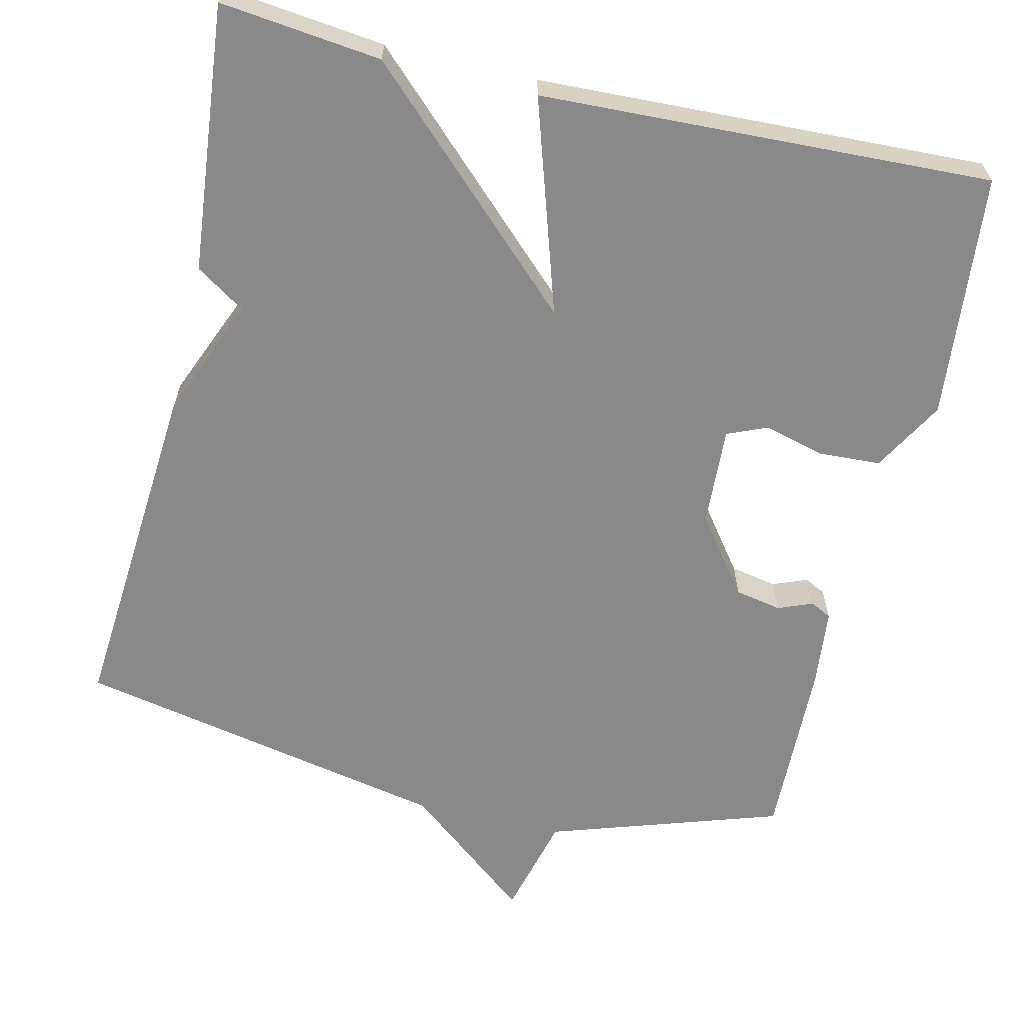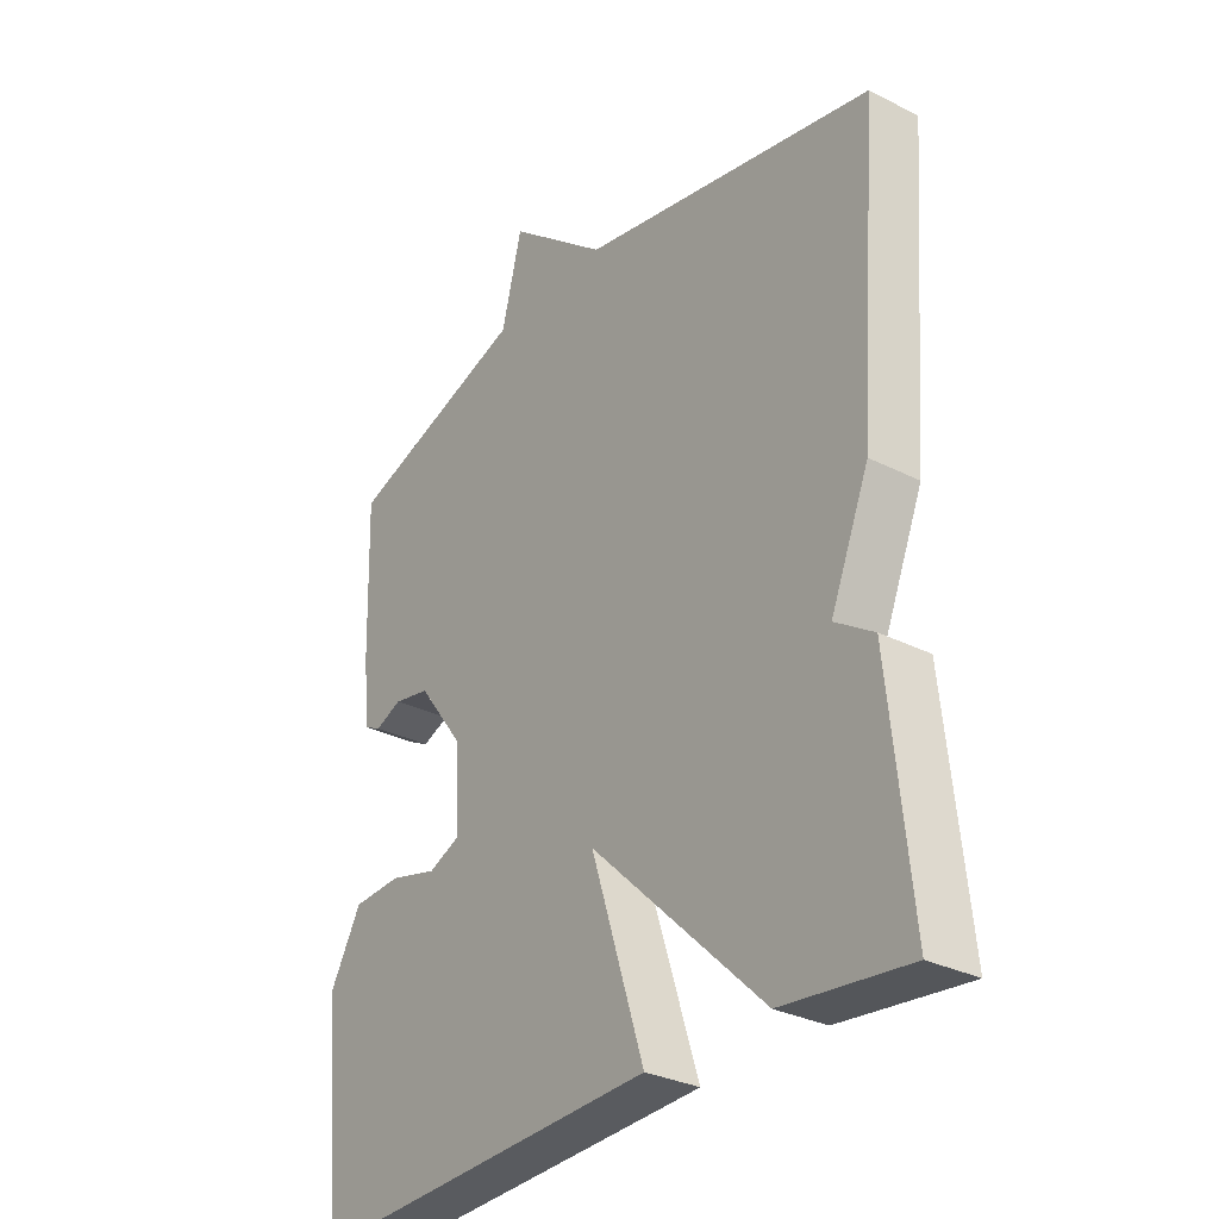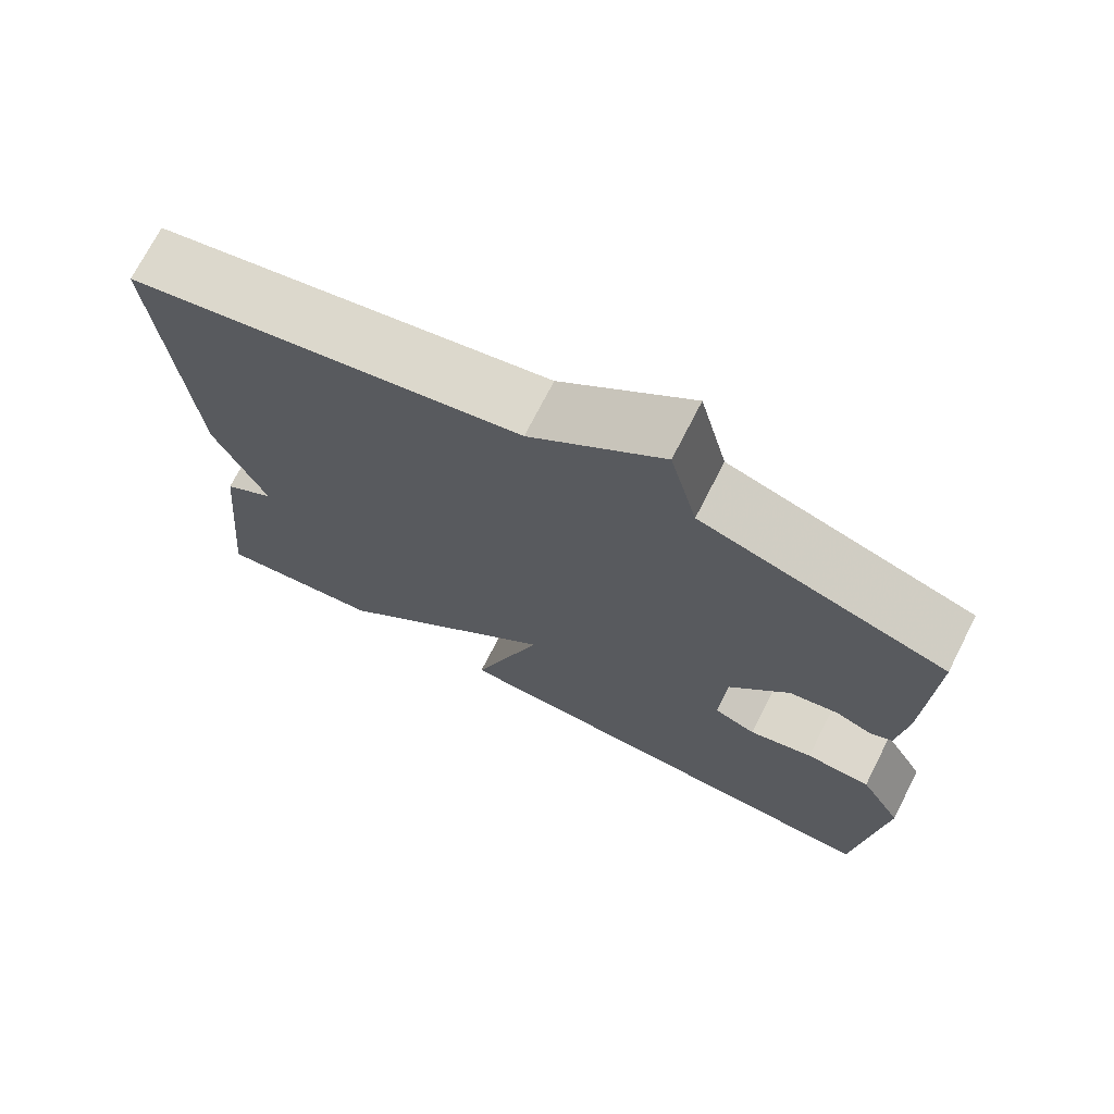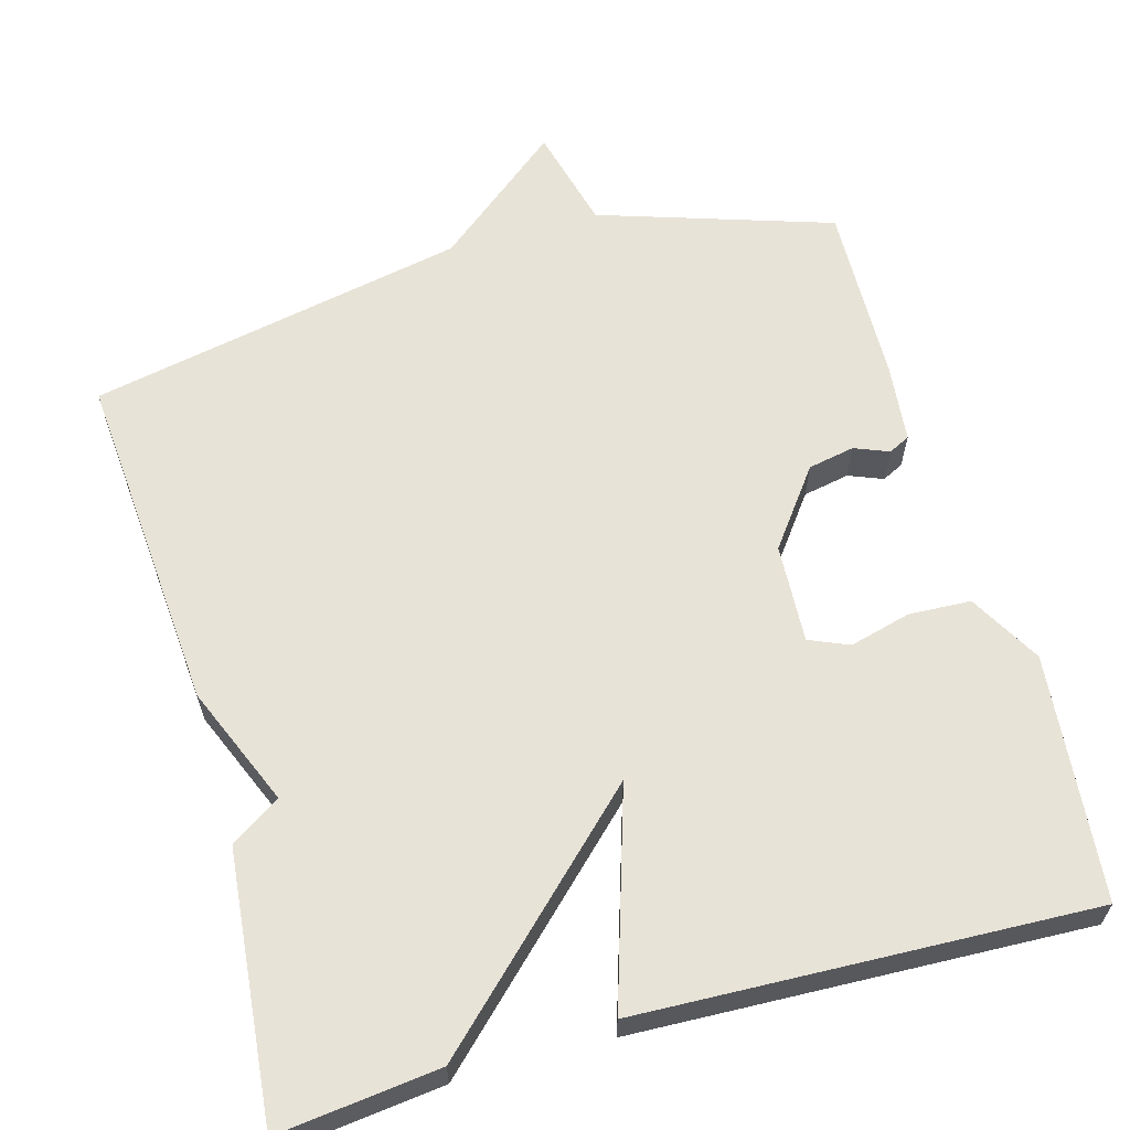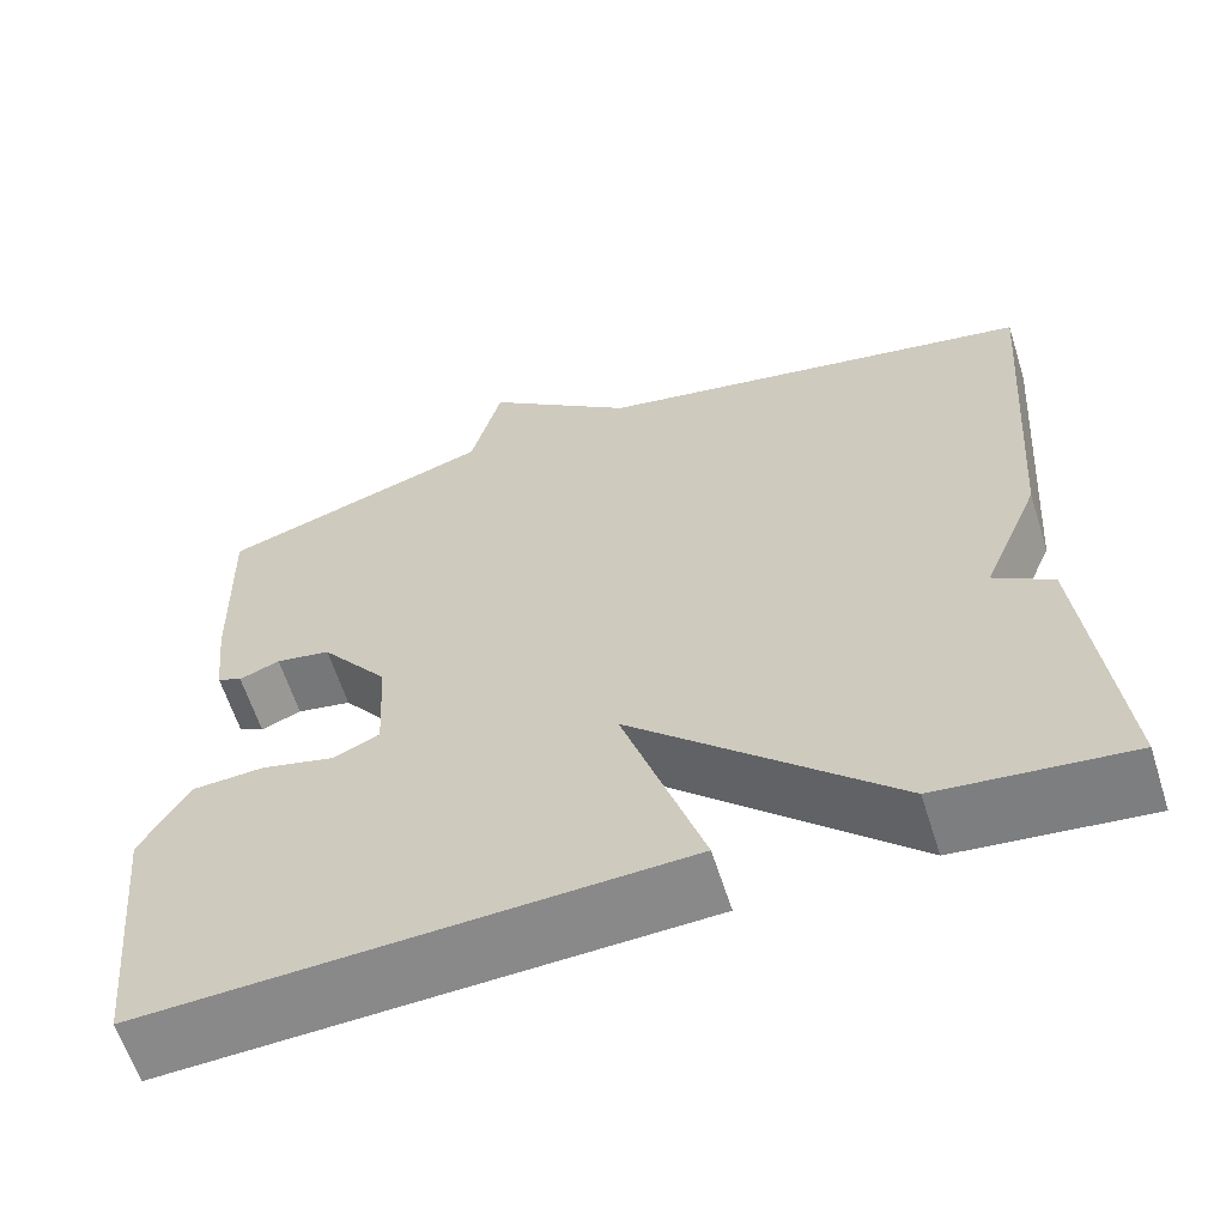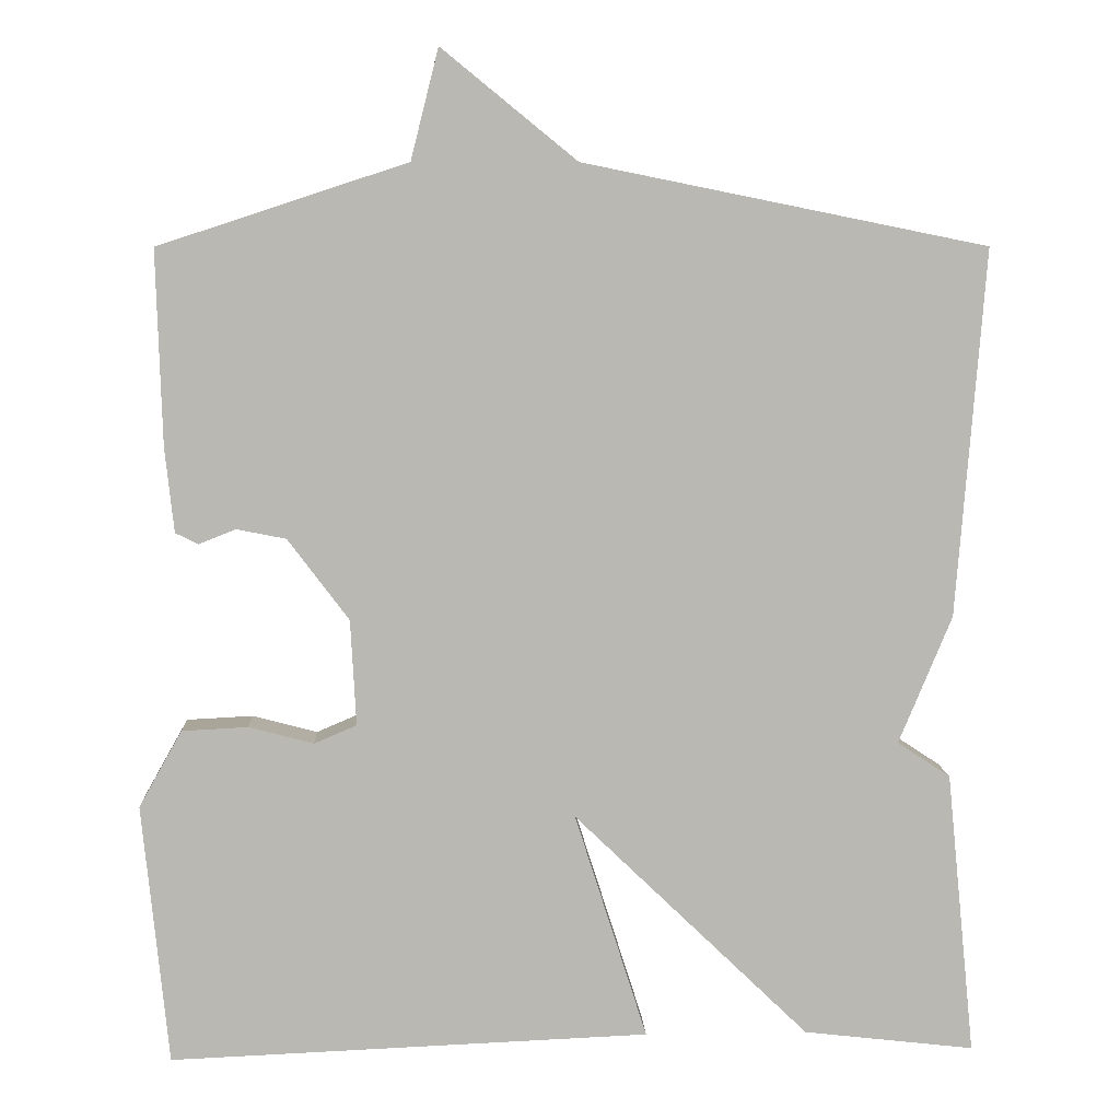
<metadata>
{"format":"obj","ext":"obj","renderer":"f3d","projection":"perspective","resolution":1024,"background":"white","views":[{"elev":-63.3,"azim":166.8,"up":"+Y"},{"elev":-30.7,"azim":53.9,"up":"+Z"},{"elev":72.2,"azim":-153.0,"up":"+Z"},{"elev":62.1,"azim":164.2,"up":"+Y"},{"elev":-62.2,"azim":17.7,"up":"+Z"},{"elev":7.7,"azim":-2.6,"up":"+Z"}]}
</metadata>
<code>
v -0.5 0.07 0.5
v -0.195 0.07 0.6
v -0.161 0.07 0.735
v 0.005 0.07 0.6
v 0.5 0.07 0.5
v 0.465 0.07 0.049
v 0.4 0.07 -0.108
v 0.465 0.07 -0.151
v 0.5 0.07 -0.5
v 0.29 0.07 -0.476
v 0.001 0.07 -0.197
v 0.09 0.07 -0.476
v -0.5 0.07 -0.5
v -0.532 0.07 -0.179
v -0.479 0.07 -0.085
v -0.398 0.07 -0.081
v -0.318 0.07 -0.102
v -0.266 0.07 -0.08
v -0.273 0.07 0.05
v -0.348 0.07 0.15
v -0.409 0.07 0.162
v -0.454 0.07 0.144
v -0.482 0.07 0.158
v -0.493 0.07 0.262
v -0.5 0 0.5
v -0.195 0 0.6
v -0.161 0 0.735
v 0.005 0 0.6
v 0.5 0 0.5
v 0.465 0 0.049
v 0.4 0 -0.108
v 0.465 0 -0.151
v 0.5 0 -0.5
v 0.29 0 -0.476
v 0.001 0 -0.197
v 0.09 0 -0.476
v -0.5 0 -0.5
v -0.532 0 -0.179
v -0.479 0 -0.085
v -0.398 0 -0.081
v -0.318 0 -0.102
v -0.266 0 -0.08
v -0.273 0 0.05
v -0.348 0 0.15
v -0.409 0 0.162
v -0.454 0 0.144
v -0.482 0 0.158
v -0.493 0 0.262
f 24 1 2
f 23 24 2
f 22 23 2
f 21 22 2
f 20 21 2
f 19 20 2
f 2 3 4
f 19 2 4
f 18 19 4
f 15 16 17
f 14 15 17
f 13 14 17
f 12 13 17
f 11 12 17
f 11 17 18
f 9 10 11
f 8 9 11
f 7 8 11
f 7 11 18
f 6 7 18
f 5 6 18
f 4 5 18
f 26 25 48
f 26 48 47
f 26 47 46
f 26 46 45
f 26 45 44
f 26 44 43
f 28 27 26
f 28 26 43
f 28 43 42
f 41 40 39
f 41 39 38
f 41 38 37
f 41 37 36
f 41 36 35
f 42 41 35
f 35 34 33
f 35 33 32
f 35 32 31
f 42 35 31
f 42 31 30
f 42 30 29
f 42 29 28
f 1 25 26 2
f 2 26 27 3
f 3 27 28 4
f 4 28 29 5
f 5 29 30 6
f 6 30 31 7
f 7 31 32 8
f 8 32 33 9
f 9 33 34 10
f 10 34 35 11
f 11 35 36 12
f 12 36 37 13
f 13 37 38 14
f 14 38 39 15
f 15 39 40 16
f 16 40 41 17
f 17 41 42 18
f 18 42 43 19
f 19 43 44 20
f 20 44 45 21
f 21 45 46 22
f 22 46 47 23
f 23 47 48 24
f 24 48 25 1

</code>
